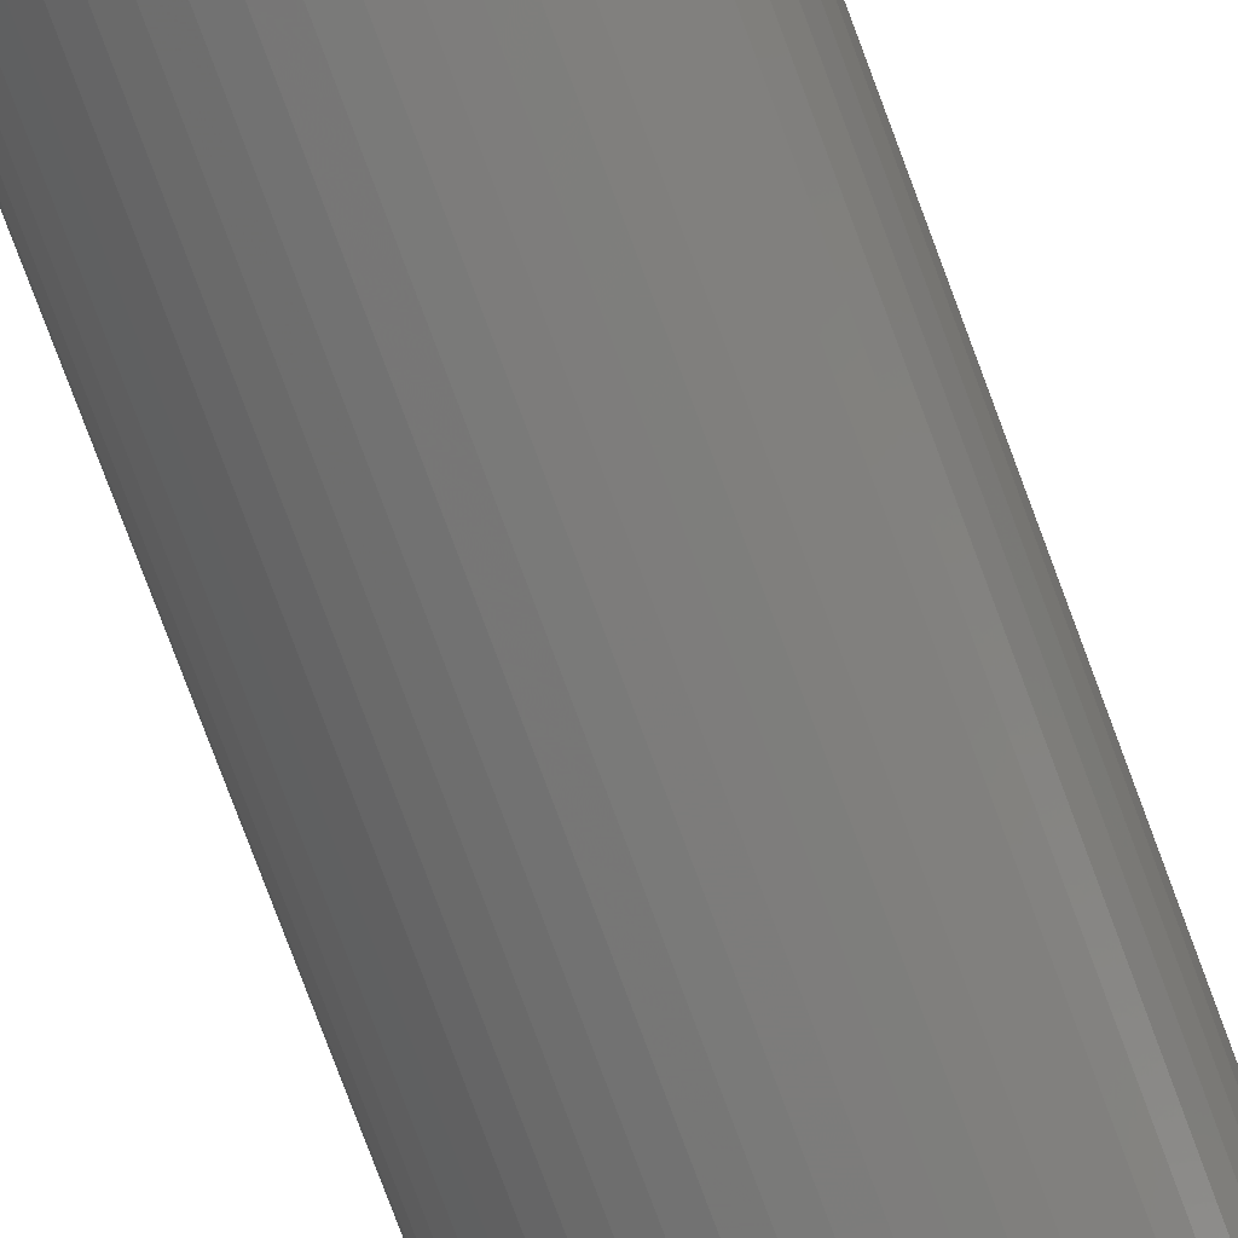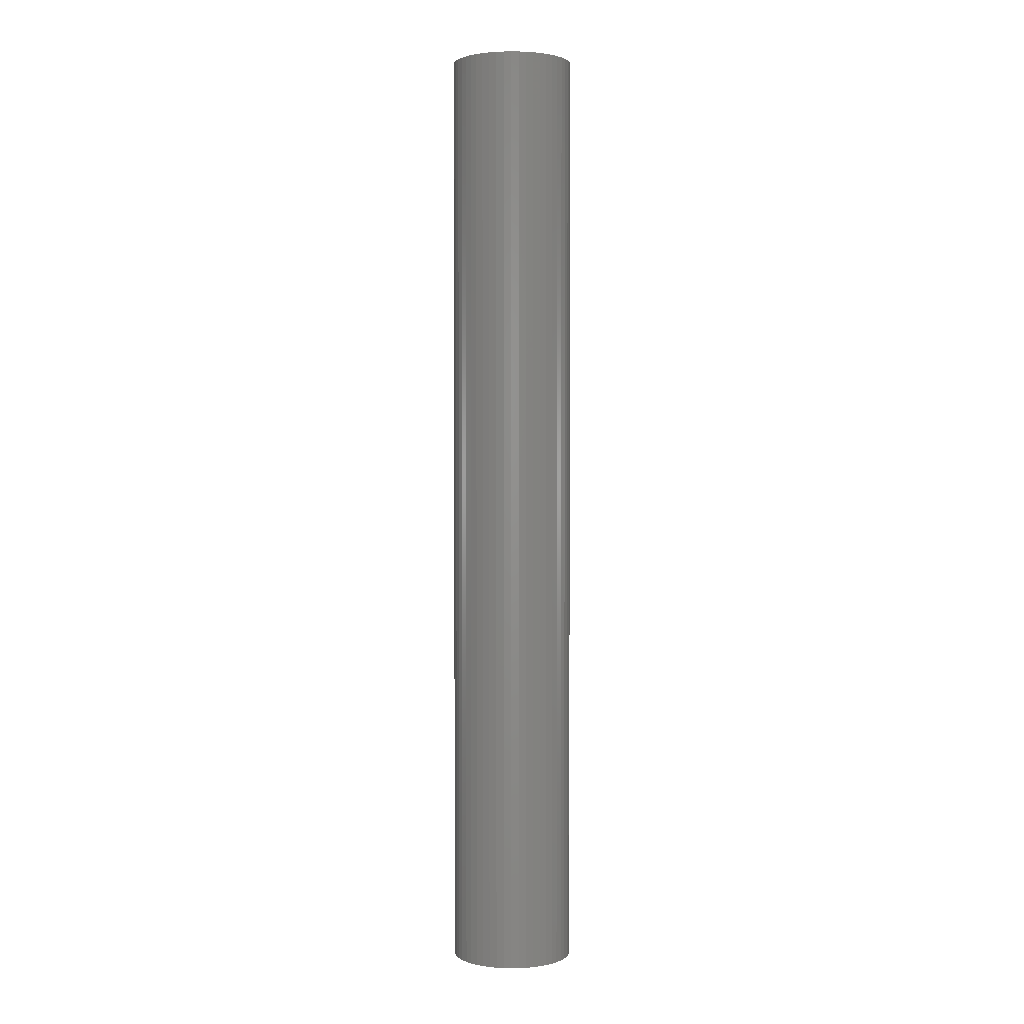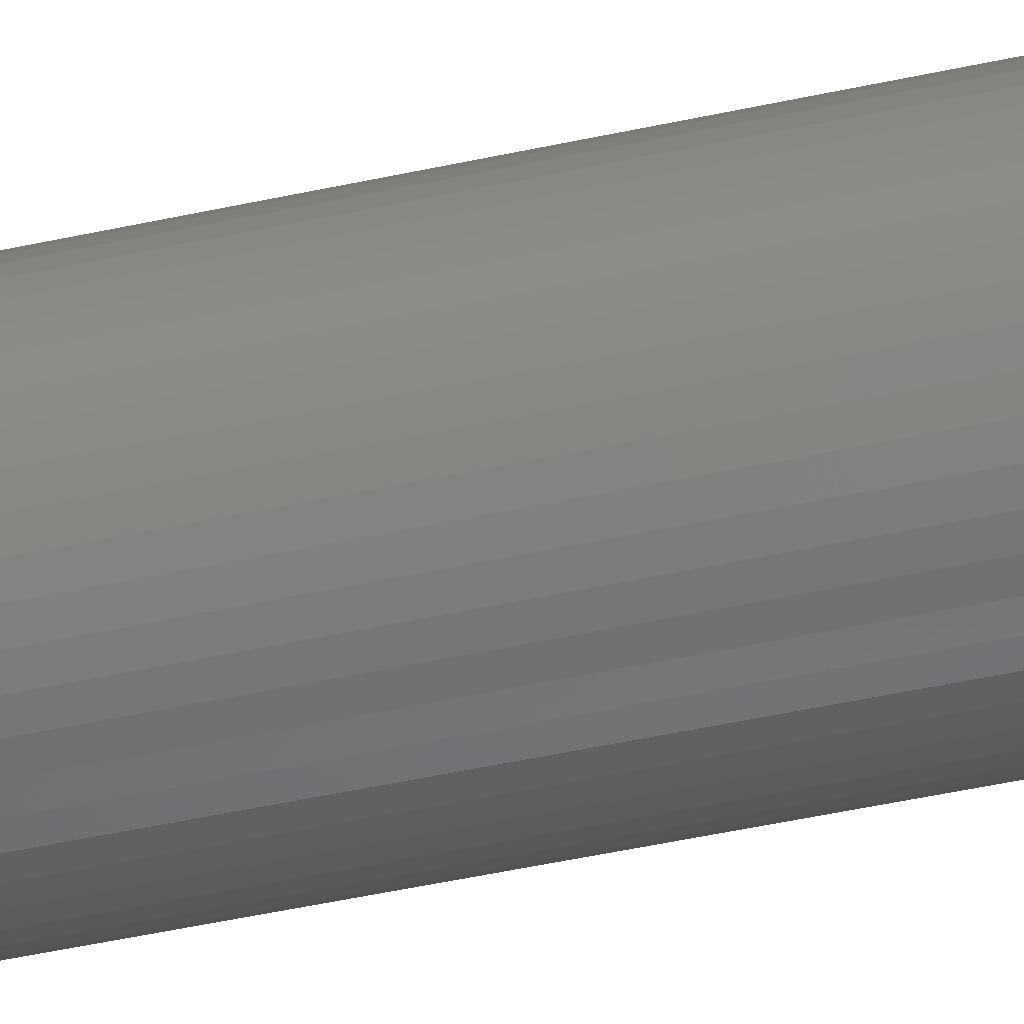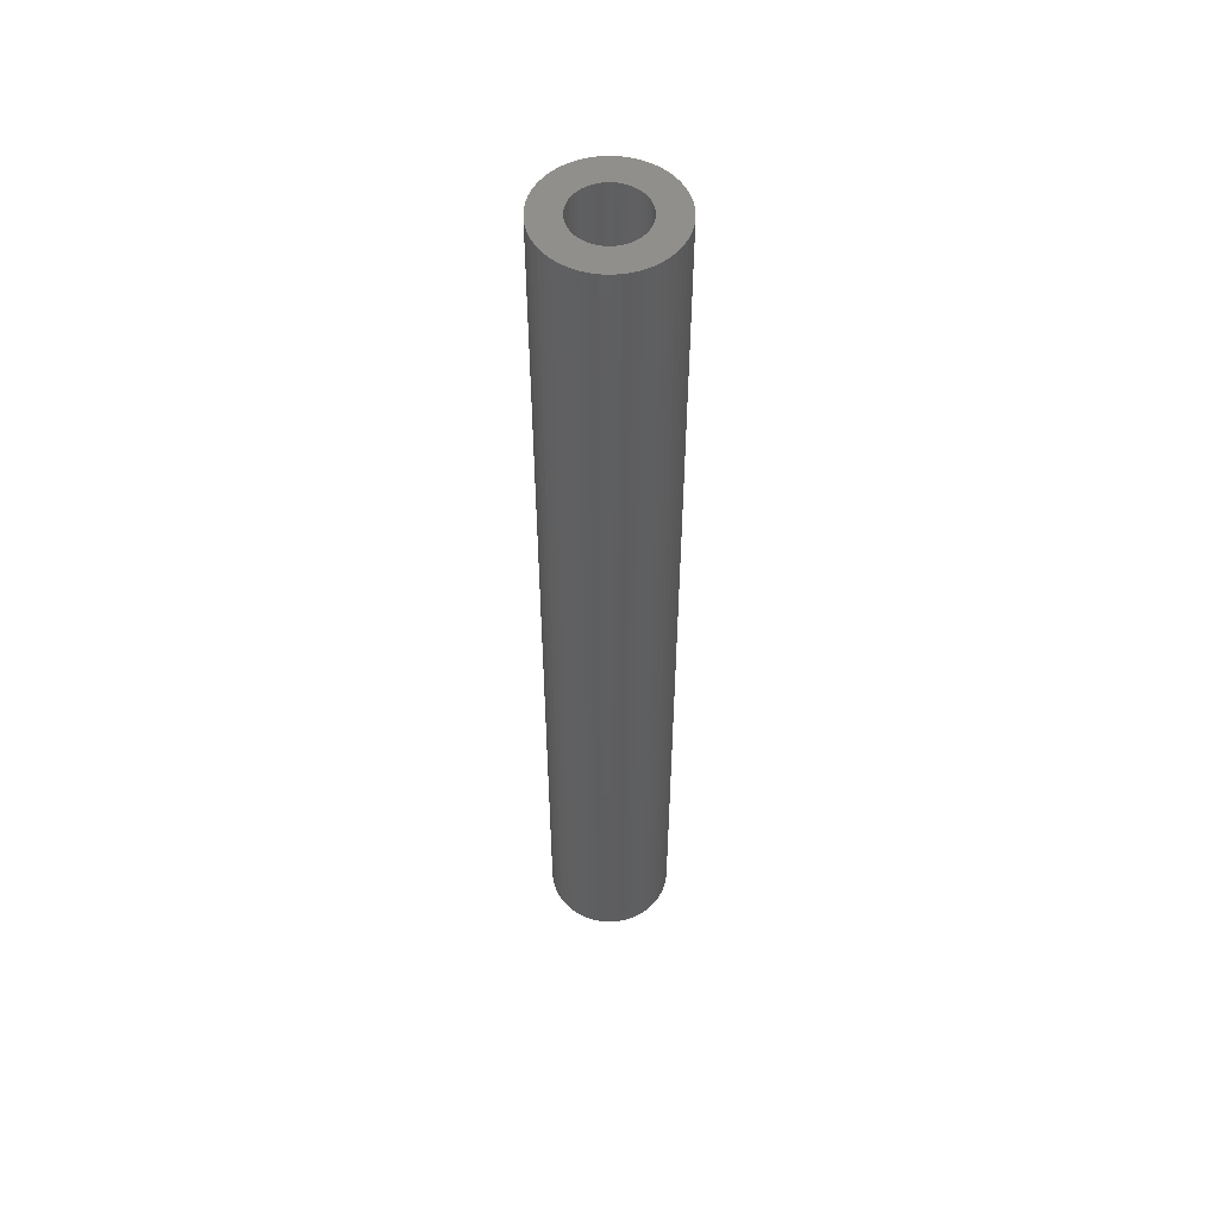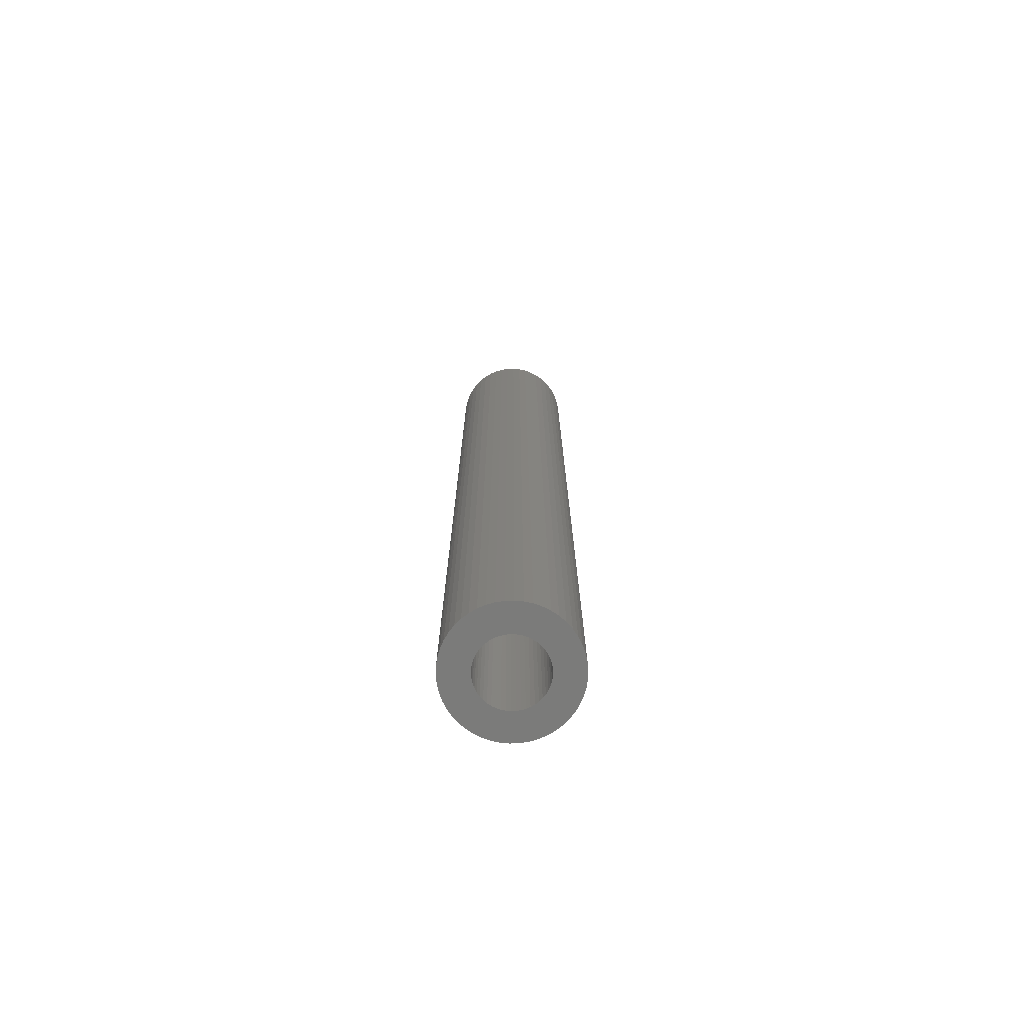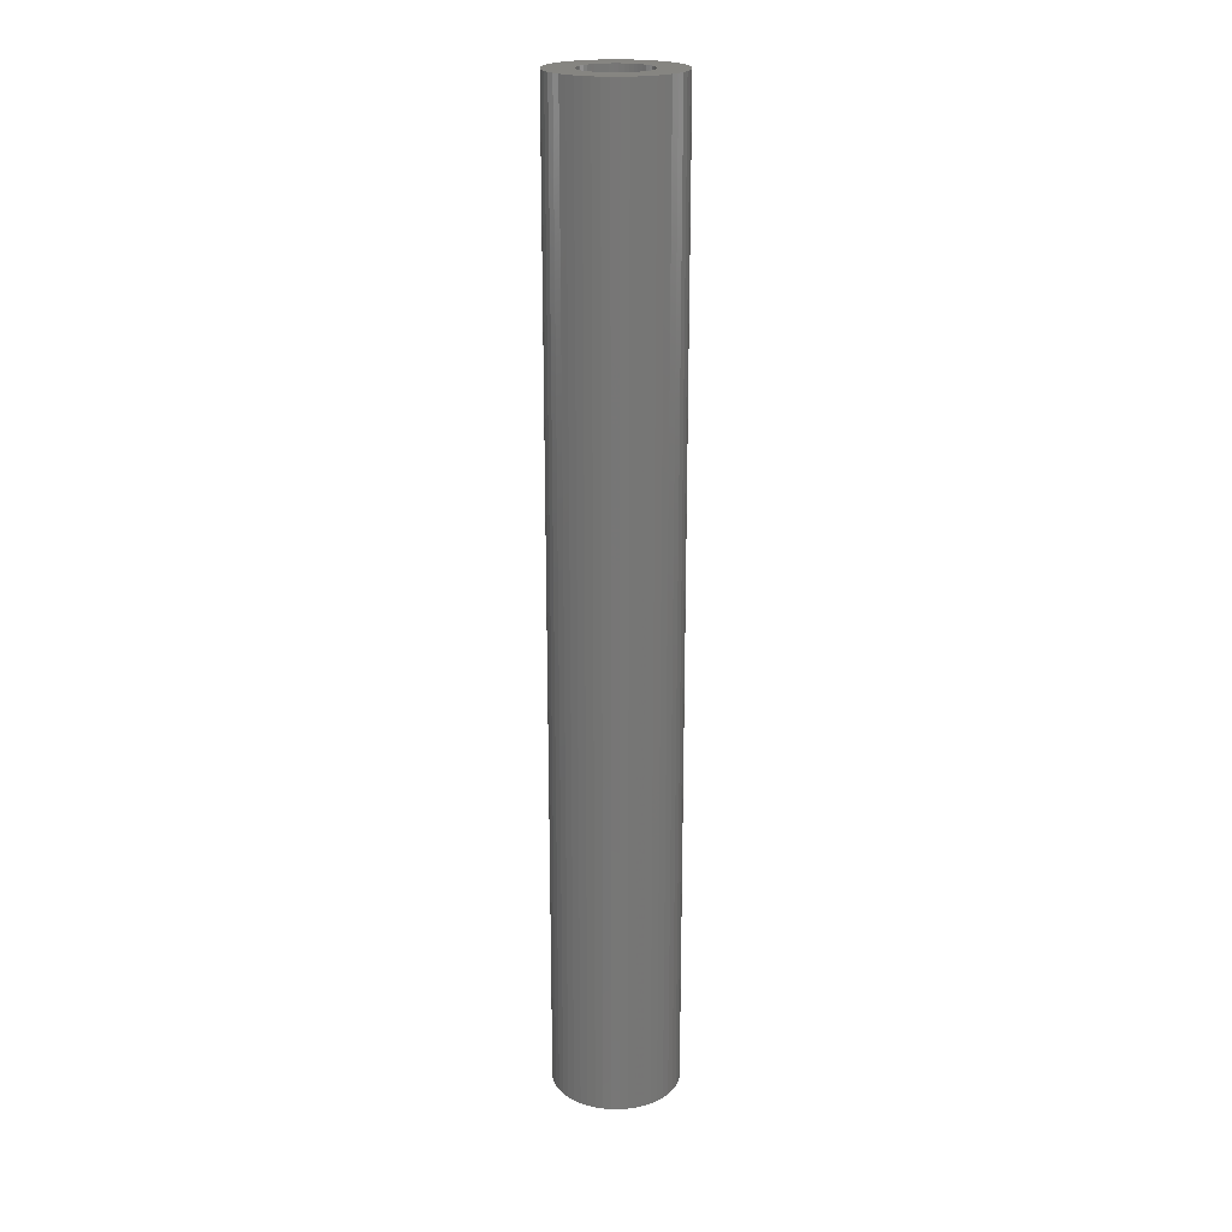
<metadata>
{"format":"stl","ext":"stl","renderer":"f3d","projection":"perspective","resolution":1024,"background":"white","views":[{"elev":-73.0,"azim":20.0,"up":"+Y"},{"elev":2.0,"azim":-103.6,"up":"+Z"},{"elev":-42.5,"azim":105.2,"up":"+Y"},{"elev":53.4,"azim":-40.1,"up":"+Z"},{"elev":-74.1,"azim":-48.6,"up":"+Z"},{"elev":21.0,"azim":-28.3,"up":"+Z"}]}
</metadata>
<code>
# stl→obj: 200 verts, 400 faces
v 6.5 0 50
v 6.449 0.8147 -50
v 6.449 0.8147 50
v 6.5 0 -50
v -6.5 0 -50
v -6.449 0.8147 50
v -6.449 0.8147 -50
v -6.5 0 50
v 0.4081 6.487 -50
v -0.4081 6.487 50
v 0.4081 6.487 50
v -0.4081 6.487 -50
v -0.4081 -6.487 -50
v 0.4081 -6.487 50
v -0.4081 -6.487 50
v 0.4081 -6.487 -50
v 4.738 4.45 -50
v 4.143 5.008 50
v 4.738 4.45 50
v 4.143 5.008 -50
v -4.143 5.008 -50
v -4.738 4.45 50
v -4.143 5.008 50
v -4.738 4.45 -50
v -2.009 6.182 -50
v -2.768 5.881 50
v -2.009 6.182 50
v -2.768 5.881 -50
v 5.696 -3.131 50
v 6.044 -2.393 -50
v 6.044 -2.393 50
v 5.696 -3.131 -50
v 6.044 2.393 50
v 5.696 3.131 -50
v 5.696 3.131 50
v 6.044 2.393 -50
v 5.259 3.821 -50
v 5.259 3.821 50
v 2.768 5.881 -50
v 2.009 6.182 50
v 2.768 5.881 50
v 2.009 6.182 -50
v 1.218 6.385 50
v 1.218 6.385 -50
v 3.483 5.488 -50
v 3.483 5.488 50
v -6.044 2.393 -50
v -5.696 3.131 50
v -5.696 3.131 -50
v -6.044 2.393 50
v -5.259 3.821 -50
v -5.259 3.821 50
v -6.296 1.616 -50
v -6.296 1.616 50
v -1.218 6.385 50
v -1.218 6.385 -50
v 1.218 -6.385 50
v 1.218 -6.385 -50
v 2.009 -6.182 -50
v 2.768 -5.881 50
v 2.009 -6.182 50
v 2.768 -5.881 -50
v 6.296 1.616 50
v 6.296 1.616 -50
v 3.5 0 50
v 3.472 0.4387 50
v 6.449 -0.8147 50
v 3.39 0.8704 50
v 3.472 -0.4387 50
v 3.254 1.288 50
v 6.296 -1.616 50
v 3.067 1.686 50
v 3.39 -0.8704 50
v 2.832 2.057 50
v 2.551 2.396 50
v 3.254 -1.288 50
v 2.231 2.697 50
v 1.875 2.955 50
v 1.49 3.167 50
v 1.082 3.329 50
v 0.6558 3.438 50
v 0.2198 3.493 50
v -0.2198 3.493 50
v -0.6558 3.438 50
v -1.082 3.329 50
v -1.49 3.167 50
v -1.875 2.955 50
v -3.483 5.488 50
v -2.231 2.697 50
v -2.551 2.396 50
v -2.832 2.057 50
v -3.067 1.686 50
v -3.254 1.288 50
v 3.067 -1.686 50
v 5.259 -3.821 50
v 2.832 -2.057 50
v 4.738 -4.45 50
v 2.551 -2.396 50
v 4.143 -5.008 50
v 2.231 -2.697 50
v 3.483 -5.488 50
v 1.875 -2.955 50
v 1.49 -3.167 50
v 1.082 -3.329 50
v 0.6558 -3.438 50
v 0.2198 -3.493 50
v -0.2198 -3.493 50
v -0.6558 -3.438 50
v -1.218 -6.385 50
v -1.082 -3.329 50
v -2.009 -6.182 50
v -1.49 -3.167 50
v -2.768 -5.881 50
v -1.875 -2.955 50
v -3.483 -5.488 50
v -2.231 -2.697 50
v -4.143 -5.008 50
v -2.551 -2.396 50
v -4.738 -4.45 50
v -2.832 -2.057 50
v -5.259 -3.821 50
v -3.067 -1.686 50
v -5.696 -3.131 50
v -3.254 -1.288 50
v -6.044 -2.393 50
v -3.39 -0.8704 50
v -6.296 -1.616 50
v -3.472 -0.4387 50
v -6.449 -0.8147 50
v -3.5 0 50
v -3.39 0.8704 50
v -3.472 0.4387 50
v -3.483 5.488 -50
v 6.449 -0.8147 -50
v 3.483 -5.488 -50
v 4.143 -5.008 -50
v 4.738 -4.45 -50
v 5.259 -3.821 -50
v -5.696 -3.131 -50
v -6.044 -2.393 -50
v 3.5 0 -50
v 3.472 -0.4387 -50
v 6.296 -1.616 -50
v 3.39 -0.8704 -50
v 3.472 0.4387 -50
v 3.254 -1.288 -50
v 3.067 -1.686 -50
v 3.39 0.8704 -50
v 2.832 -2.057 -50
v 2.551 -2.396 -50
v 3.254 1.288 -50
v 2.231 -2.697 -50
v 1.875 -2.955 -50
v 1.49 -3.167 -50
v 1.082 -3.329 -50
v 0.6558 -3.438 -50
v 0.2198 -3.493 -50
v -0.2198 -3.493 -50
v -0.6558 -3.438 -50
v -1.218 -6.385 -50
v -1.082 -3.329 -50
v -2.009 -6.182 -50
v -1.49 -3.167 -50
v -2.768 -5.881 -50
v -1.875 -2.955 -50
v -3.483 -5.488 -50
v -2.231 -2.697 -50
v -4.143 -5.008 -50
v -2.551 -2.396 -50
v -4.738 -4.45 -50
v -2.832 -2.057 -50
v -5.259 -3.821 -50
v -3.067 -1.686 -50
v -3.254 -1.288 -50
v 3.067 1.686 -50
v 2.832 2.057 -50
v 2.551 2.396 -50
v 2.231 2.697 -50
v 1.875 2.955 -50
v 1.49 3.167 -50
v 1.082 3.329 -50
v 0.6558 3.438 -50
v 0.2198 3.493 -50
v -0.2198 3.493 -50
v -0.6558 3.438 -50
v -1.082 3.329 -50
v -1.49 3.167 -50
v -1.875 2.955 -50
v -2.231 2.697 -50
v -2.551 2.396 -50
v -2.832 2.057 -50
v -3.067 1.686 -50
v -3.254 1.288 -50
v -3.39 0.8704 -50
v -3.472 0.4387 -50
v -3.5 0 -50
v -3.39 -0.8704 -50
v -6.296 -1.616 -50
v -3.472 -0.4387 -50
v -6.449 -0.8147 -50
f 1 2 3
f 2 1 4
f 5 6 7
f 6 5 8
f 9 10 11
f 10 9 12
f 13 14 15
f 14 13 16
f 17 18 19
f 18 17 20
f 21 22 23
f 22 21 24
f 25 26 27
f 26 25 28
f 29 30 31
f 30 29 32
f 33 34 35
f 34 33 36
f 35 37 38
f 37 35 34
f 39 40 41
f 40 39 42
f 42 43 40
f 43 42 44
f 45 41 46
f 41 45 39
f 47 48 49
f 48 47 50
f 51 22 24
f 22 51 52
f 53 50 47
f 50 53 54
f 12 55 10
f 55 12 56
f 16 57 14
f 57 16 58
f 59 60 61
f 60 59 62
f 63 36 33
f 36 63 64
f 3 64 63
f 64 3 2
f 38 17 19
f 17 38 37
f 44 11 43
f 11 44 9
f 20 46 18
f 46 20 45
f 49 52 51
f 52 49 48
f 7 54 53
f 54 7 6
f 65 1 3
f 66 3 63
f 1 65 67
f 68 63 33
f 69 67 65
f 70 33 35
f 67 69 71
f 72 35 38
f 73 71 69
f 74 38 19
f 71 73 31
f 75 19 18
f 76 31 73
f 31 76 29
f 77 18 46
f 3 66 65
f 63 68 66
f 33 70 68
f 35 72 70
f 38 74 72
f 78 46 41
f 19 75 74
f 18 77 75
f 79 41 40
f 46 78 77
f 41 79 78
f 80 40 43
f 40 80 79
f 43 81 80
f 11 81 43
f 11 82 81
f 11 83 82
f 10 83 11
f 10 84 83
f 55 84 10
f 84 55 85
f 27 85 55
f 85 27 86
f 26 86 27
f 86 26 87
f 88 87 26
f 87 88 89
f 23 89 88
f 89 23 90
f 22 90 23
f 90 22 91
f 52 91 22
f 91 52 92
f 48 92 52
f 92 48 93
f 94 29 76
f 29 94 95
f 96 95 94
f 95 96 97
f 98 97 96
f 97 98 99
f 100 99 98
f 99 100 101
f 102 101 100
f 101 102 60
f 103 60 102
f 60 103 61
f 104 61 103
f 61 104 57
f 105 57 104
f 105 14 57
f 106 14 105
f 107 14 106
f 107 15 14
f 108 15 107
f 109 108 110
f 108 109 15
f 111 110 112
f 113 112 114
f 110 111 109
f 115 114 116
f 117 116 118
f 112 113 111
f 119 118 120
f 121 120 122
f 123 122 124
f 125 124 126
f 127 126 128
f 114 115 113
f 129 128 130
f 50 93 48
f 116 117 115
f 93 50 131
f 118 119 117
f 54 131 50
f 120 121 119
f 131 54 132
f 122 123 121
f 6 132 54
f 124 125 123
f 132 6 130
f 126 127 125
f 8 130 6
f 128 129 127
f 130 8 129
f 28 88 26
f 88 28 133
f 133 23 88
f 23 133 21
f 56 27 55
f 27 56 25
f 67 4 1
f 4 67 134
f 62 101 60
f 101 62 135
f 136 97 99
f 97 136 137
f 95 32 29
f 32 95 138
f 139 125 140
f 125 139 123
f 141 4 134
f 142 134 143
f 4 141 2
f 144 143 30
f 145 2 141
f 146 30 32
f 2 145 64
f 147 32 138
f 148 64 145
f 149 138 137
f 64 148 36
f 150 137 136
f 151 36 148
f 36 151 34
f 152 136 135
f 134 142 141
f 143 144 142
f 30 146 144
f 32 147 146
f 138 149 147
f 153 135 62
f 137 150 149
f 136 152 150
f 154 62 59
f 135 153 152
f 62 154 153
f 155 59 58
f 59 155 154
f 58 156 155
f 16 156 58
f 16 157 156
f 16 158 157
f 13 158 16
f 13 159 158
f 160 159 13
f 159 160 161
f 162 161 160
f 161 162 163
f 164 163 162
f 163 164 165
f 166 165 164
f 165 166 167
f 168 167 166
f 167 168 169
f 170 169 168
f 169 170 171
f 172 171 170
f 171 172 173
f 139 173 172
f 173 139 174
f 175 34 151
f 34 175 37
f 176 37 175
f 37 176 17
f 177 17 176
f 17 177 20
f 178 20 177
f 20 178 45
f 179 45 178
f 45 179 39
f 180 39 179
f 39 180 42
f 181 42 180
f 42 181 44
f 182 44 181
f 182 9 44
f 183 9 182
f 184 9 183
f 184 12 9
f 185 12 184
f 56 185 186
f 185 56 12
f 25 186 187
f 28 187 188
f 186 25 56
f 133 188 189
f 21 189 190
f 187 28 25
f 24 190 191
f 51 191 192
f 49 192 193
f 47 193 194
f 53 194 195
f 188 133 28
f 7 195 196
f 140 174 139
f 189 21 133
f 174 140 197
f 190 24 21
f 198 197 140
f 191 51 24
f 197 198 199
f 192 49 51
f 200 199 198
f 193 47 49
f 199 200 196
f 194 53 47
f 5 196 200
f 195 7 53
f 196 5 7
f 31 143 71
f 143 31 30
f 97 138 95
f 138 97 137
f 140 127 198
f 127 140 125
f 58 61 57
f 61 58 59
f 71 134 67
f 134 71 143
f 135 99 101
f 99 135 136
f 160 15 109
f 15 160 13
f 164 111 113
f 111 164 162
f 162 109 111
f 109 162 160
f 170 121 172
f 121 170 119
f 170 117 119
f 117 170 168
f 198 129 200
f 129 198 127
f 200 8 5
f 8 200 129
f 172 123 139
f 123 172 121
f 166 113 115
f 113 166 164
f 168 115 117
f 115 168 166
f 141 66 145
f 66 141 65
f 130 195 132
f 195 130 196
f 184 82 83
f 82 184 183
f 157 107 106
f 107 157 158
f 178 75 77
f 75 178 177
f 190 89 90
f 89 190 189
f 187 85 86
f 85 187 186
f 147 76 146
f 76 147 94
f 151 72 175
f 72 151 70
f 145 68 148
f 68 145 66
f 175 74 176
f 74 175 72
f 181 79 80
f 79 181 180
f 180 78 79
f 78 180 179
f 93 192 92
f 192 93 193
f 91 190 90
f 190 91 191
f 131 193 93
f 193 131 194
f 186 84 85
f 84 186 185
f 148 70 151
f 70 148 68
f 176 75 177
f 75 176 74
f 182 80 81
f 80 182 181
f 183 81 82
f 81 183 182
f 179 77 78
f 77 179 178
f 92 191 91
f 191 92 192
f 132 194 131
f 194 132 195
f 188 86 87
f 86 188 187
f 189 87 89
f 87 189 188
f 185 83 84
f 83 185 184
f 150 96 149
f 96 150 98
f 146 73 144
f 73 146 76
f 144 69 142
f 69 144 73
f 150 100 98
f 100 150 152
f 149 94 147
f 94 149 96
f 142 65 141
f 65 142 69
f 124 197 126
f 197 124 174
f 154 104 103
f 104 154 155
f 155 105 104
f 105 155 156
f 156 106 105
f 106 156 157
f 161 112 110
f 112 161 163
f 159 110 108
f 110 159 161
f 118 171 120
f 171 118 169
f 167 118 116
f 118 167 169
f 122 174 124
f 174 122 173
f 126 199 128
f 199 126 197
f 128 196 130
f 196 128 199
f 152 102 100
f 102 152 153
f 153 103 102
f 103 153 154
f 158 108 107
f 108 158 159
f 120 173 122
f 173 120 171
f 163 114 112
f 114 163 165
f 165 116 114
f 116 165 167

</code>
